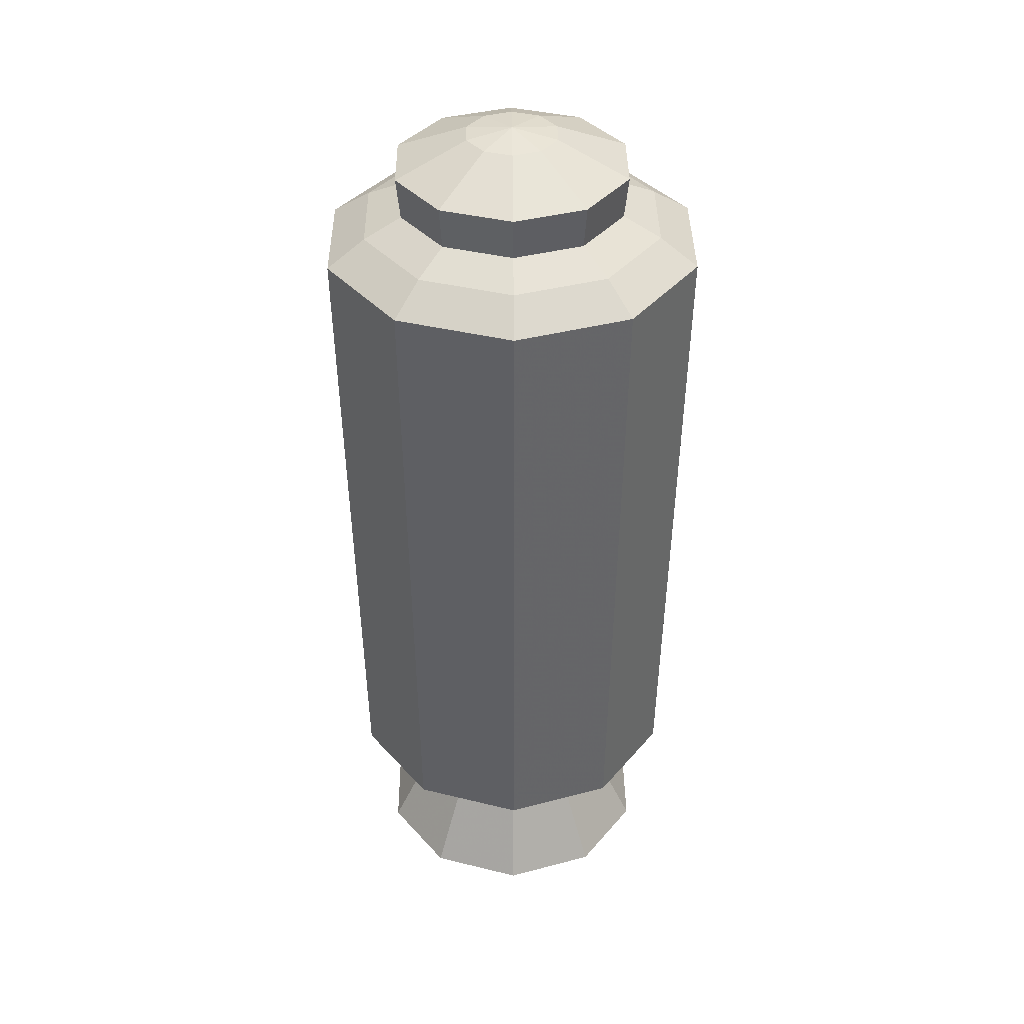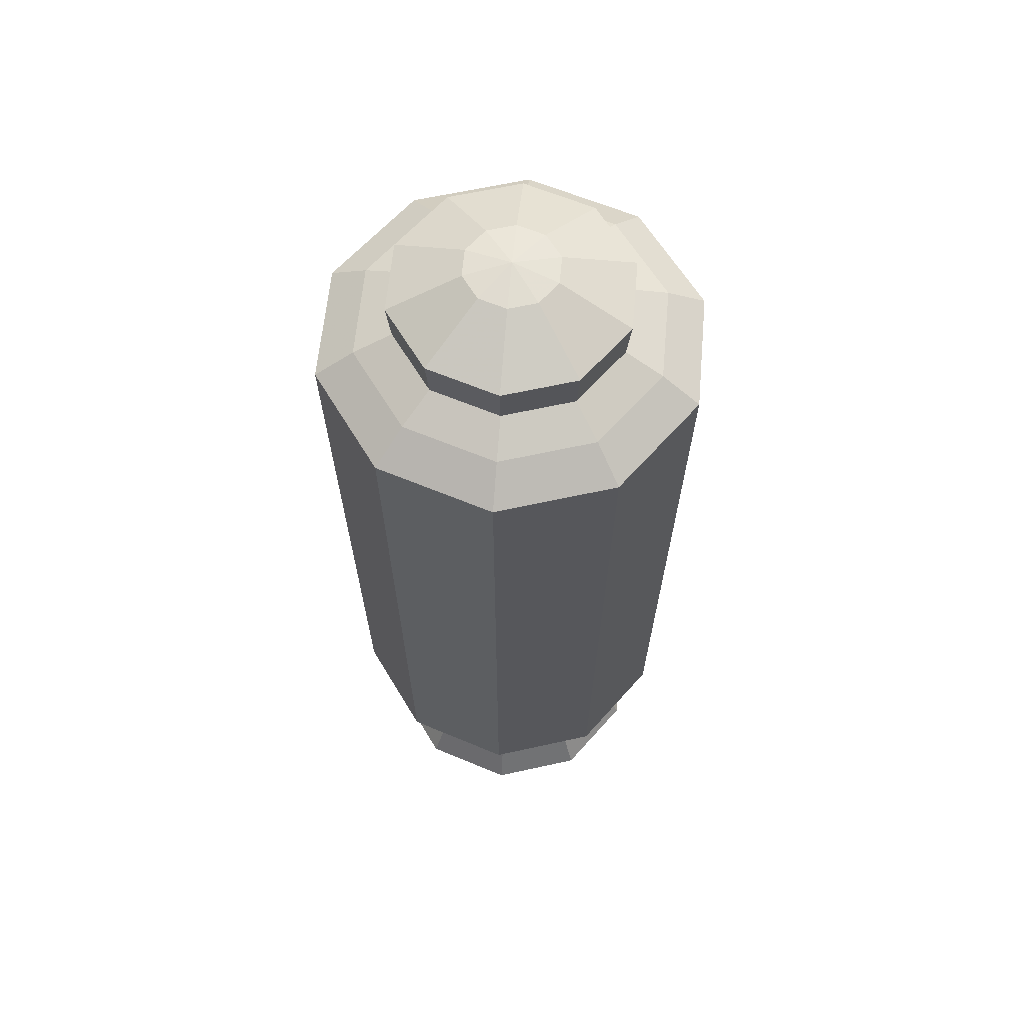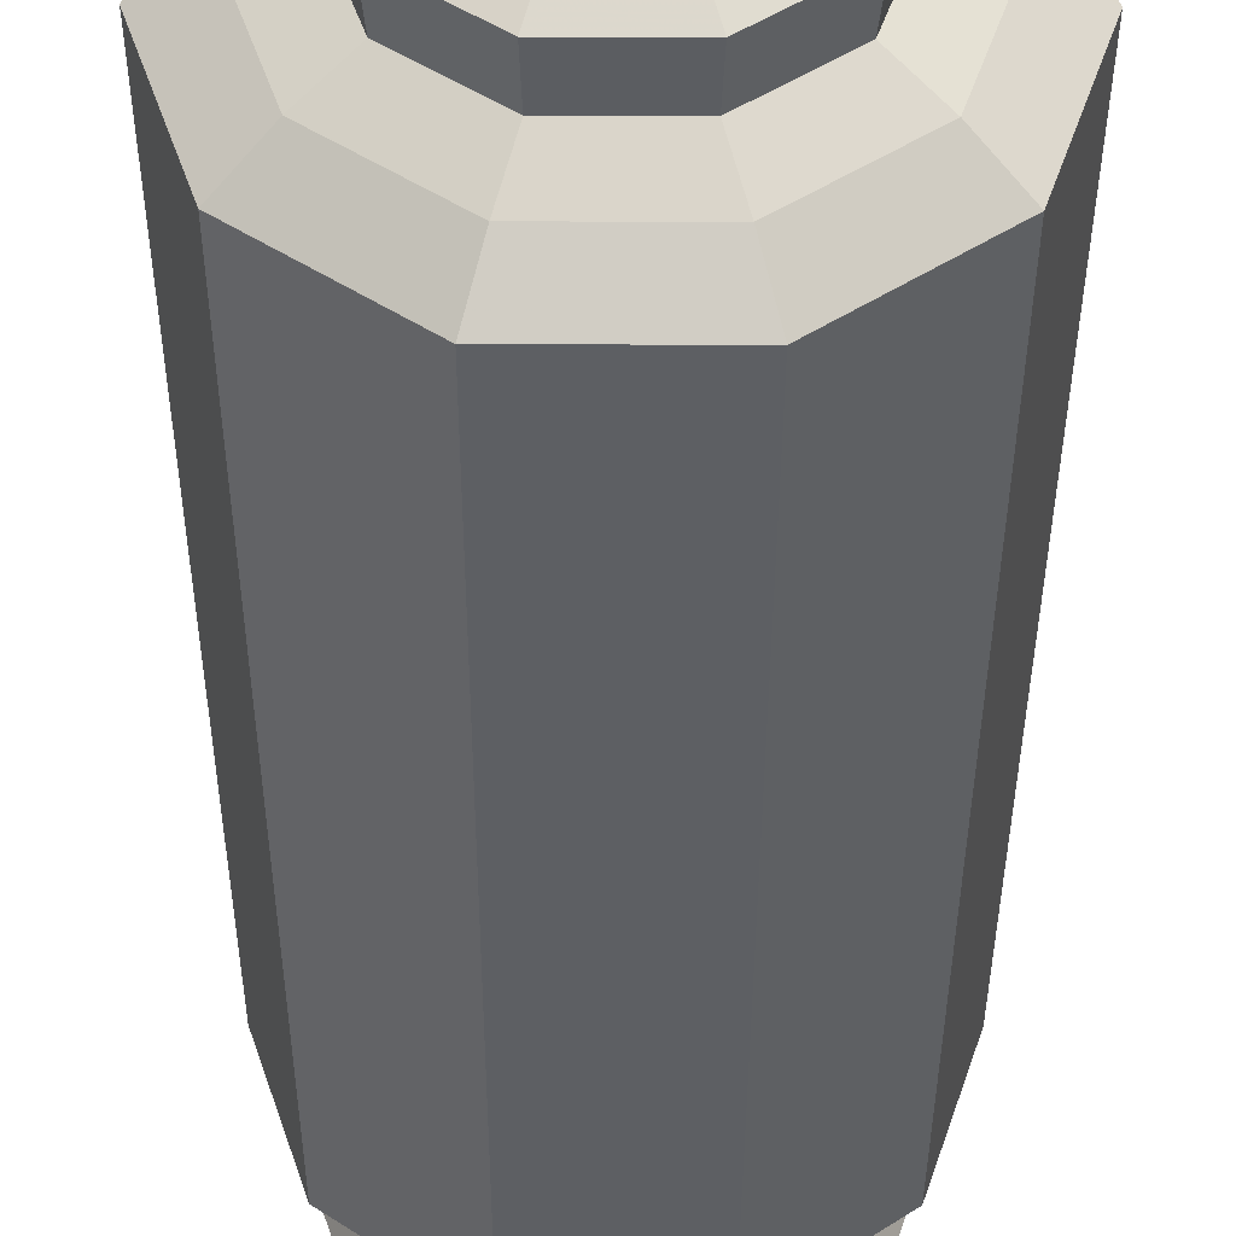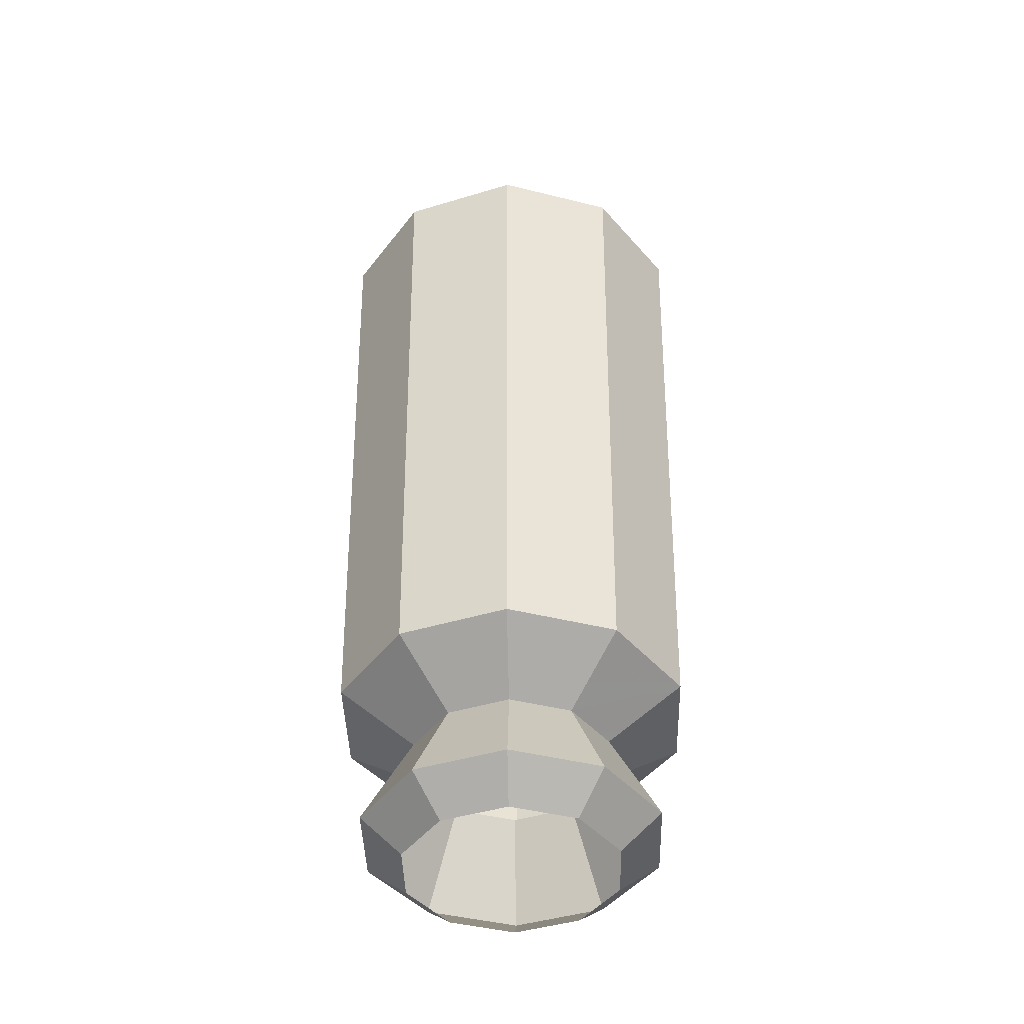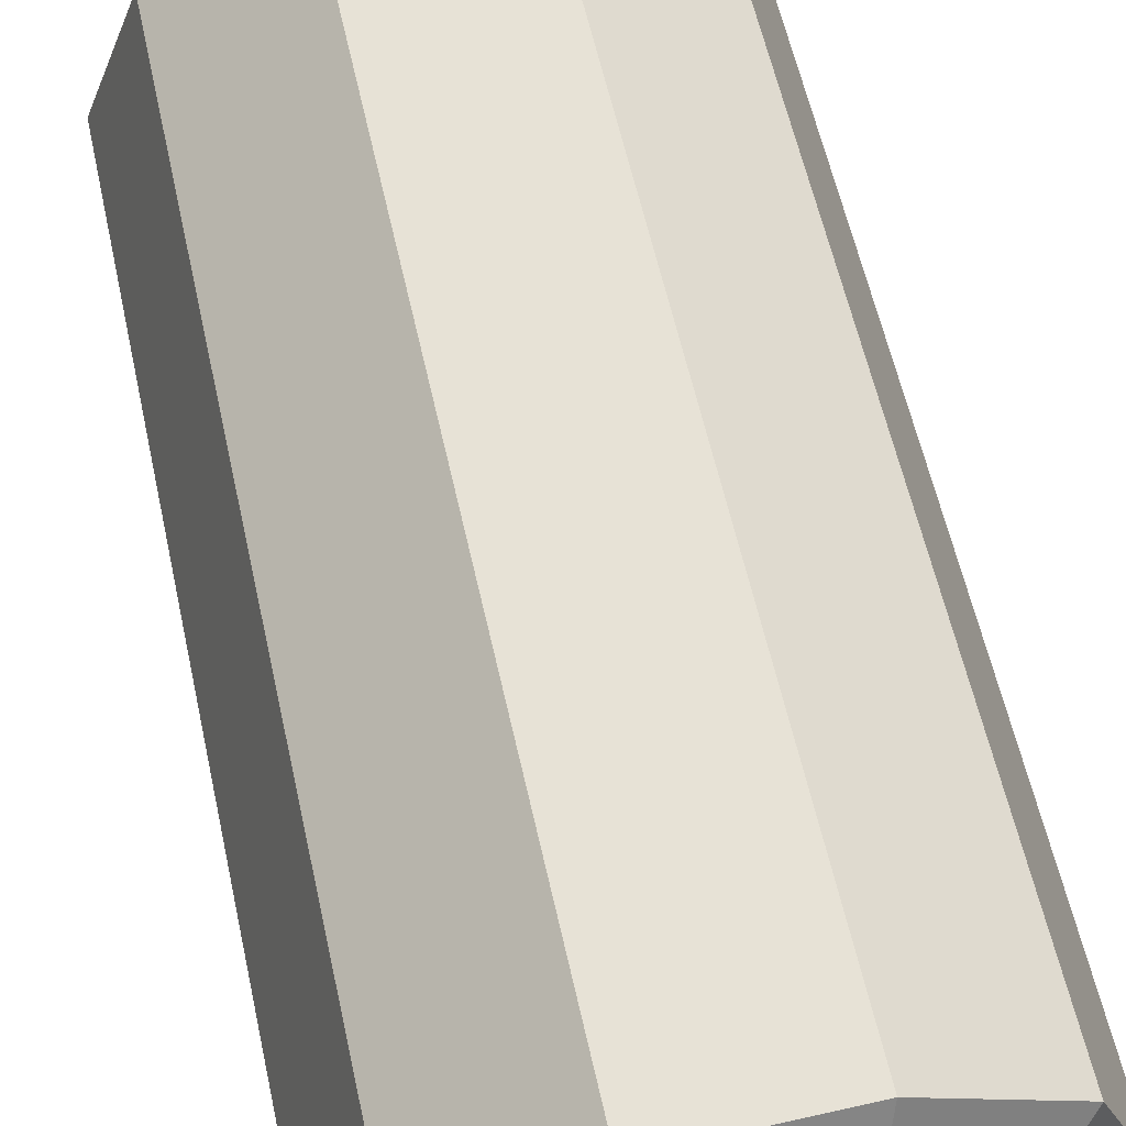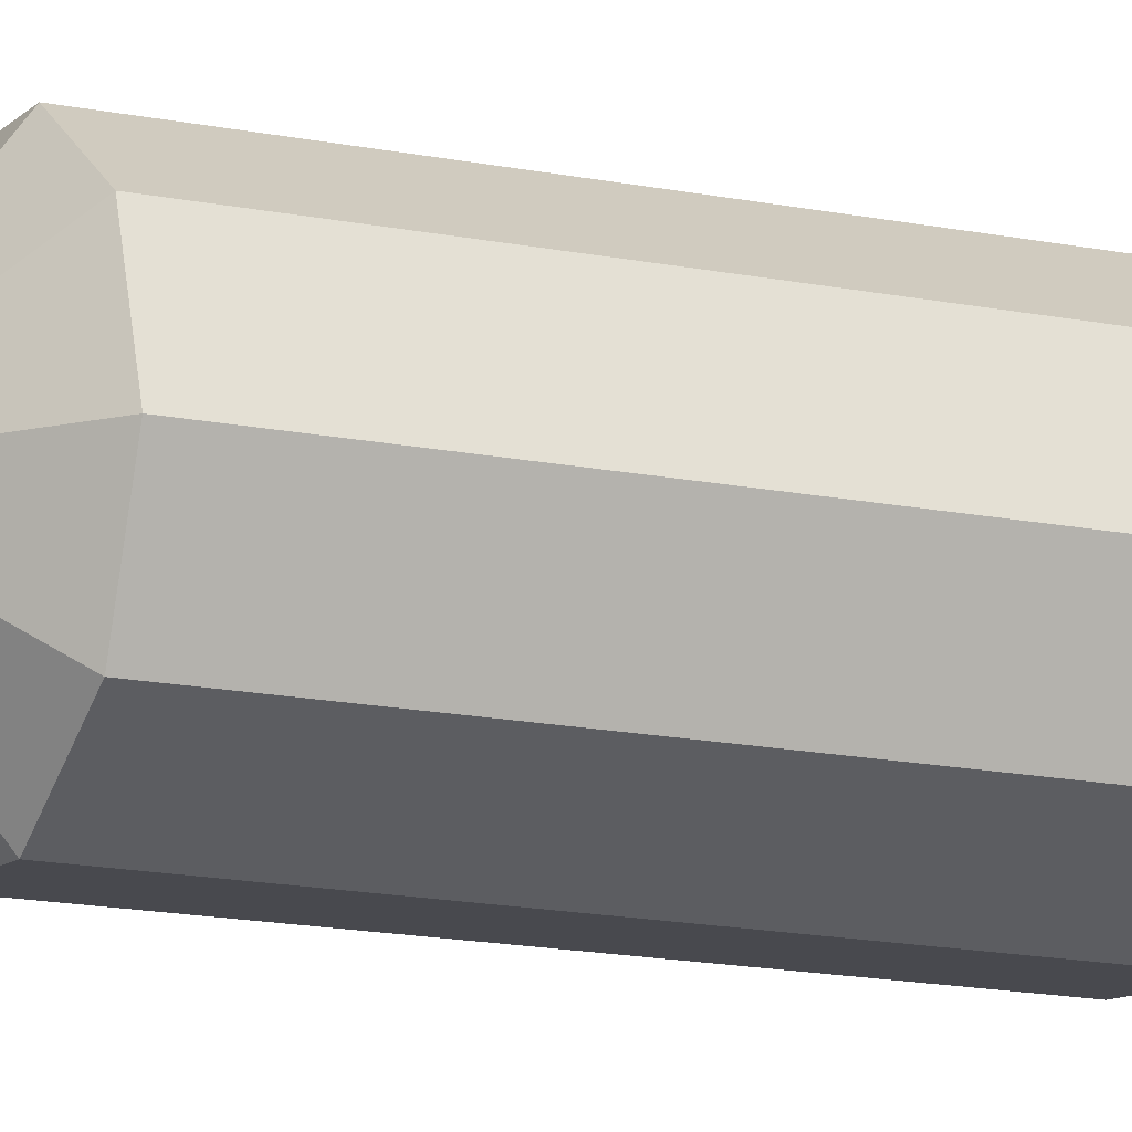
<metadata>
{"format":"obj","ext":"obj","renderer":"f3d","projection":"perspective","resolution":1024,"background":"white","views":[{"elev":38.1,"azim":89.4,"up":"+Z"},{"elev":61.6,"azim":167.2,"up":"+Z"},{"elev":-41.6,"azim":-0.2,"up":"+Y"},{"elev":-43.7,"azim":91.6,"up":"+Z"},{"elev":64.4,"azim":-13.0,"up":"+Y"},{"elev":-12.1,"azim":-118.9,"up":"+Y"}]}
</metadata>
<code>
g fx_ecg006_sk1_missile_006
v -0.1158 -0.08412 0.03291
v -0.0965 -1.318e-08 0.1236
v -0.07807 -0.05672 0.1236
v -0.1431 -1.389e-08 0.03291
v -0.07807 0.05672 0.1236
v -0.1158 0.08412 0.03291
v -0.02982 0.09178 0.1236
v -0.04422 0.1361 0.03291
v 0.02982 0.09178 0.1236
v 0.04422 0.1361 0.03291
v 0.07807 0.05672 0.1236
v 0.1158 0.08412 0.03291
v 0.0965 -4.746e-09 0.1236
v 0.1431 -1.375e-09 0.03291
v 0.07807 -0.05672 0.1236
v 0.1158 -0.08412 0.03291
v 0.02982 -0.09178 0.1236
v 0.04422 -0.1361 0.03291
v -0.02982 -0.09178 0.1236
v -0.04422 -0.1361 0.03291
v -0.07807 -0.05672 0.1236
v -0.1158 -0.08412 0.03291
v -0.05636 -0.1735 0.7875
v 0.04509 -0.1388 0.8119
v 0.05636 -0.1735 0.7875
v -0.04509 -0.1388 0.8119
v 0.03382 -0.1041 0.8288
v -0.1476 -0.1072 0.7875
v -0.03382 -0.1041 0.8288
v -0.118 -0.08577 0.8119
v -0.1824 -1.61e-08 0.7875
v -0.08853 -0.06432 0.8288
v -0.1459 -1.291e-08 0.8119
v -0.1476 0.1072 0.7875
v -0.1094 -9.725e-09 0.8288
v -0.118 0.08577 0.8119
v -0.05636 0.1735 0.7875
v -0.08853 0.06432 0.8288
v -0.04509 0.1388 0.8119
v 0.05636 0.1735 0.7875
v -0.03382 0.1041 0.8288
v 0.04509 0.1388 0.8119
v 0.1476 0.1072 0.7875
v 0.03382 0.1041 0.8288
v 0.118 0.08577 0.8119
v 0.1824 -1.584e-10 0.7875
v 0.08853 0.06432 0.8288
v 0.1459 -1.584e-10 0.8119
v 0.1476 -0.1072 0.7875
v 0.1094 -1.584e-10 0.8288
v 0.118 -0.08577 0.8119
v 0.05636 -0.1735 0.7875
v 0.08853 -0.06432 0.8288
v 0.04509 -0.1388 0.8119
v 0.03382 -0.1041 0.8288
v -0.1094 -9.725e-09 0.8288
v -0.09186 -0.06674 0.868
v -0.08853 -0.06432 0.8288
v -0.1135 -1.008e-08 0.868
v -0.08853 0.06432 0.8288
v -0.09186 0.06674 0.868
v -0.03382 0.1041 0.8288
v -0.03509 0.108 0.868
v 0.03382 0.1041 0.8288
v 0.03509 0.108 0.868
v 0.08853 0.06432 0.8288
v 0.09186 0.06674 0.868
v 0.1094 -1.584e-10 0.8288
v 0.1135 -1.584e-10 0.868
v 0.08853 -0.06432 0.8288
v 0.09186 -0.06674 0.868
v 0.03382 -0.1041 0.8288
v 0.03509 -0.108 0.868
v -0.03382 -0.1041 0.8288
v -0.03509 -0.108 0.868
v -0.08853 -0.06432 0.8288
v -0.09186 -0.06674 0.868
v 0.1476 -0.1072 0.7875
v 0.1368 -0.09938 0.17
v 0.05225 -0.1608 0.17
v 0.05636 -0.1735 0.7875
v -0.05225 -0.1608 0.17
v -0.05636 -0.1735 0.7875
v -0.1368 -0.09938 0.17
v -0.1476 -0.1072 0.7875
v -0.1691 -1.582e-08 0.17
v -0.1824 -1.61e-08 0.7875
v -0.1368 0.09938 0.17
v -0.1476 0.1072 0.7875
v -0.05225 0.1608 0.17
v -0.05636 0.1735 0.7875
v 0.05225 0.1608 0.17
v 0.05636 0.1735 0.7875
v 0.1368 0.09938 0.17
v 0.1476 0.1072 0.7875
v 0.1691 -1.043e-09 0.17
v 0.1824 -1.584e-10 0.7875
v 0.1368 -0.09938 0.17
v 0.1476 -0.1072 0.7875
v 0.1368 0.09938 0.17
v 0.0965 -4.746e-09 0.1236
v 0.1691 -1.043e-09 0.17
v 0.07807 0.05672 0.1236
v 0.05225 0.1608 0.17
v 0.02982 0.09178 0.1236
v -0.05225 0.1608 0.17
v -0.02982 0.09178 0.1236
v -0.1368 0.09938 0.17
v -0.07807 0.05672 0.1236
v -0.1691 -1.582e-08 0.17
v -0.0965 -1.318e-08 0.1236
v -0.1368 -0.09938 0.17
v -0.07807 -0.05672 0.1236
v -0.05225 -0.1608 0.17
v -0.02982 -0.09178 0.1236
v 0.05225 -0.1608 0.17
v 0.02982 -0.09178 0.1236
v 0.1368 -0.09938 0.17
v 0.07807 -0.05672 0.1236
v 0.1691 -1.043e-09 0.17
v 0.0965 -4.746e-09 0.1236
v 0.1158 0.08412 0.03291
v 0.08352 0.06068 0.001342
v 0.1032 -2.737e-09 0.001342
v 0.1431 -1.375e-09 0.03291
v 0.04422 0.1361 0.03291
v 0.0319 0.09819 0.001342
v 0.08352 0.06068 0.001342
v 0.1158 0.08412 0.03291
v -0.04422 0.1361 0.03291
v -0.0319 0.09819 0.001342
v 0.0319 0.09819 0.001342
v 0.04422 0.1361 0.03291
v -0.1158 0.08412 0.03291
v -0.08352 0.06068 0.001342
v -0.0319 0.09819 0.001342
v -0.04422 0.1361 0.03291
v -0.1431 -1.389e-08 0.03291
v -0.1032 -1.176e-08 0.001342
v -0.08352 0.06068 0.001342
v -0.1158 0.08412 0.03291
v -0.1158 -0.08412 0.03291
v -0.08352 -0.06068 0.001342
v -0.1032 -1.176e-08 0.001342
v -0.1431 -1.389e-08 0.03291
v -0.04422 -0.1361 0.03291
v -0.0319 -0.09819 0.001342
v -0.08352 -0.06068 0.001342
v -0.1158 -0.08412 0.03291
v 0.04422 -0.1361 0.03291
v 0.0319 -0.09819 0.001342
v -0.0319 -0.09819 0.001342
v -0.04422 -0.1361 0.03291
v 0.1158 -0.08412 0.03291
v 0.08352 -0.06068 0.001342
v 0.0319 -0.09819 0.001342
v 0.04422 -0.1361 0.03291
v 0.1431 -1.375e-09 0.03291
v 0.1032 -2.737e-09 0.001342
v 0.08352 -0.06068 0.001342
v 0.1158 -0.08412 0.03291
v 0.03509 -0.108 0.868
v 0.03597 -0.02613 0.8973
v 0.09186 -0.06674 0.868
v 0.01374 -0.04228 0.8973
v -0.03509 -0.108 0.868
v -0 -1.584e-10 0.9032
v -0.01374 -0.04228 0.8973
v 0.04446 -1.584e-10 0.8973
v -0.09186 -0.06674 0.868
v 0.1135 -1.584e-10 0.868
v -0.03597 -0.02613 0.8973
v -0.1135 -1.008e-08 0.868
v 0.03597 0.02613 0.8973
v 0.09186 0.06674 0.868
v -0.04446 -4.045e-09 0.8973
v -0.09186 0.06674 0.868
v 0.01374 0.04228 0.8973
v 0.03509 0.108 0.868
v -0.03597 0.02613 0.8973
v -0.03509 0.108 0.868
v -0.01374 0.04228 0.8973
g fx_ecg006_sk1_missile_006_0
f 3 2 1
f 2 4 1
f 2 5 4
f 5 6 4
f 5 7 6
f 7 8 6
f 7 9 8
f 9 10 8
f 9 11 10
f 11 12 10
f 11 13 12
f 13 14 12
f 13 15 14
f 15 16 14
f 15 17 16
f 17 18 16
f 17 19 18
f 19 20 18
f 19 21 20
f 21 22 20
f 25 24 23
f 24 26 23
f 24 27 26
f 23 26 28
f 27 29 26
f 26 30 28
f 26 29 30
f 28 30 31
f 29 32 30
f 30 33 31
f 30 32 33
f 31 33 34
f 32 35 33
f 33 36 34
f 33 35 36
f 34 36 37
f 35 38 36
f 36 39 37
f 36 38 39
f 37 39 40
f 38 41 39
f 39 42 40
f 39 41 42
f 40 42 43
f 41 44 42
f 42 45 43
f 42 44 45
f 43 45 46
f 44 47 45
f 45 48 46
f 45 47 48
f 46 48 49
f 47 50 48
f 48 51 49
f 48 50 51
f 49 51 52
f 50 53 51
f 51 54 52
f 51 53 54
f 53 55 54
f 58 57 56
f 57 59 56
f 56 59 60
f 59 61 60
f 60 61 62
f 61 63 62
f 62 63 64
f 63 65 64
f 64 65 66
f 65 67 66
f 66 67 68
f 67 69 68
f 68 69 70
f 69 71 70
f 70 71 72
f 71 73 72
f 72 73 74
f 73 75 74
f 74 75 76
f 75 77 76
f 80 79 78
f 81 80 78
f 82 80 81
f 83 82 81
f 84 82 83
f 85 84 83
f 86 84 85
f 87 86 85
f 88 86 87
f 89 88 87
f 90 88 89
f 91 90 89
f 92 90 91
f 93 92 91
f 94 92 93
f 95 94 93
f 96 94 95
f 97 96 95
f 98 96 97
f 99 98 97
f 102 101 100
f 101 103 100
f 100 103 104
f 103 105 104
f 104 105 106
f 105 107 106
f 106 107 108
f 107 109 108
f 108 109 110
f 109 111 110
f 110 111 112
f 111 113 112
f 112 113 114
f 113 115 114
f 114 115 116
f 115 117 116
f 116 117 118
f 117 119 118
f 118 119 120
f 119 121 120
f 124 123 122
f 125 124 122
f 128 127 126
f 129 128 126
f 132 131 130
f 133 132 130
f 136 135 134
f 137 136 134
f 140 139 138
f 141 140 138
f 144 143 142
f 145 144 142
f 148 147 146
f 149 148 146
f 152 151 150
f 153 152 150
f 156 155 154
f 157 156 154
f 160 159 158
f 161 160 158
f 164 163 162
f 163 165 162
f 162 165 166
f 165 163 167
f 168 165 167
f 165 168 166
f 163 169 167
f 169 163 164
f 166 168 170
f 171 169 164
f 168 172 170
f 172 168 167
f 170 172 173
f 174 169 171
f 169 174 167
f 175 174 171
f 172 176 173
f 176 172 167
f 173 176 177
f 178 174 175
f 174 178 167
f 179 178 175
f 176 180 177
f 180 176 167
f 177 180 181
f 182 178 179
f 178 182 167
f 181 182 179
f 180 182 181
f 182 180 167

</code>
